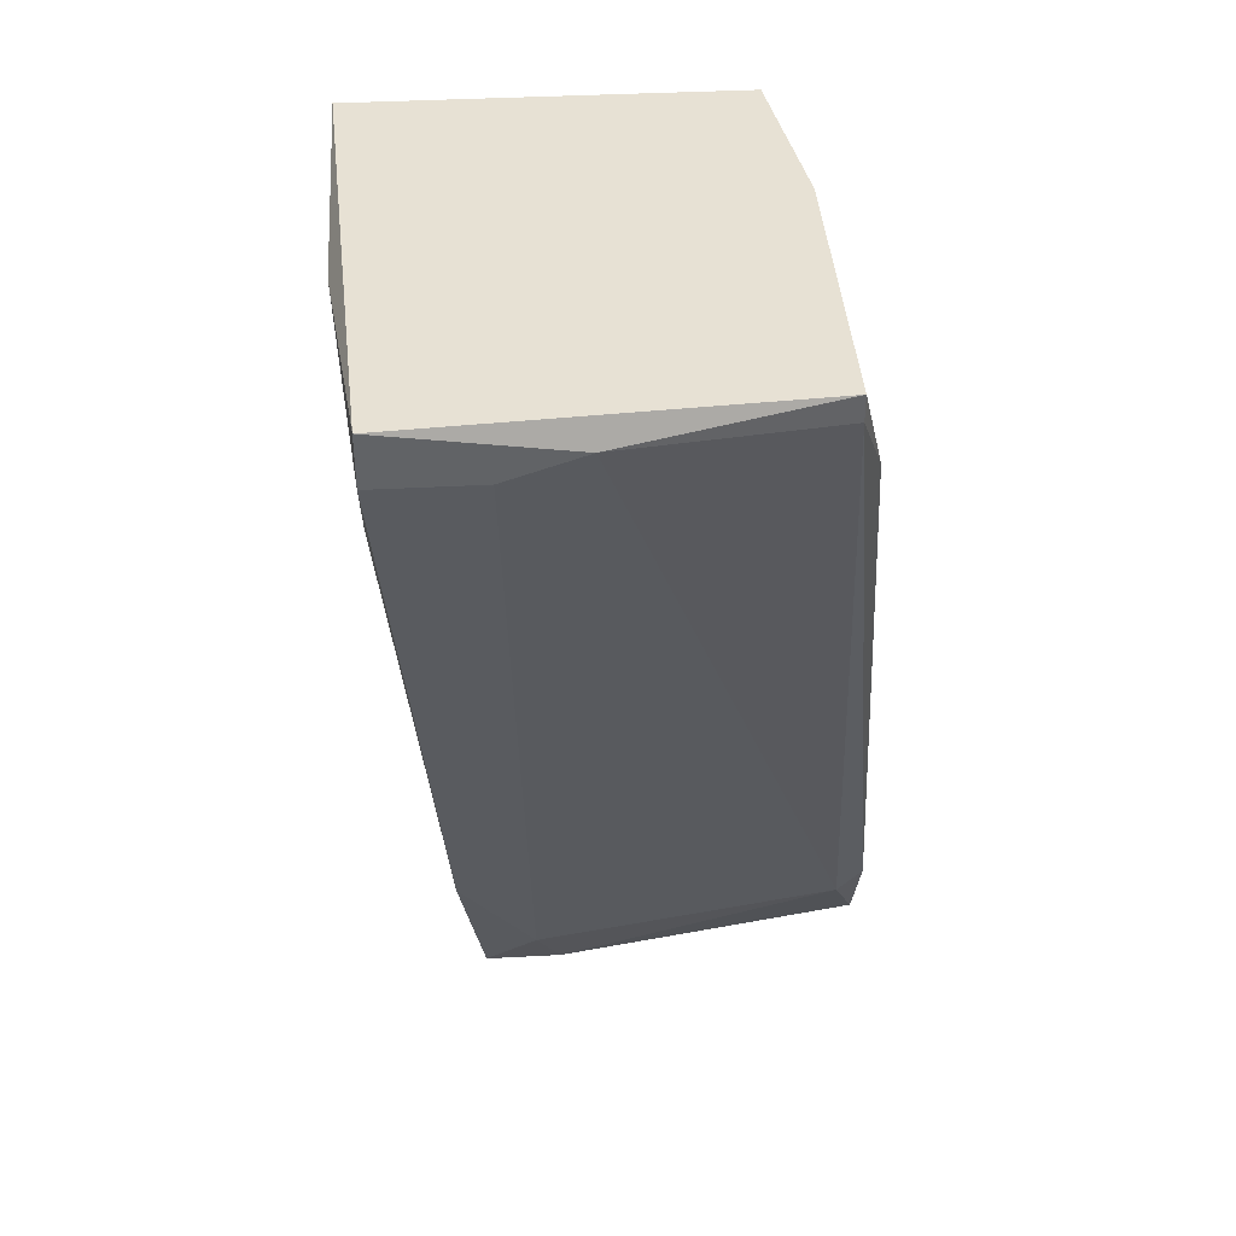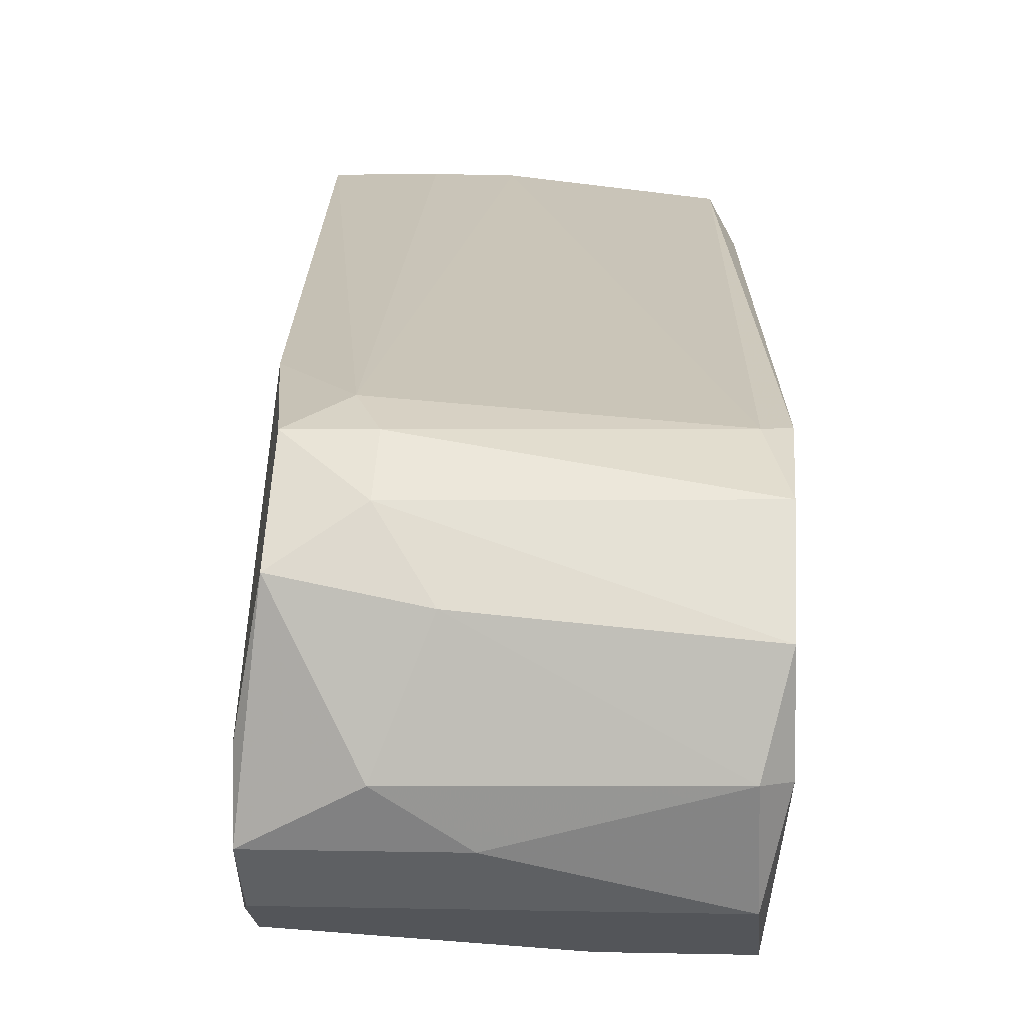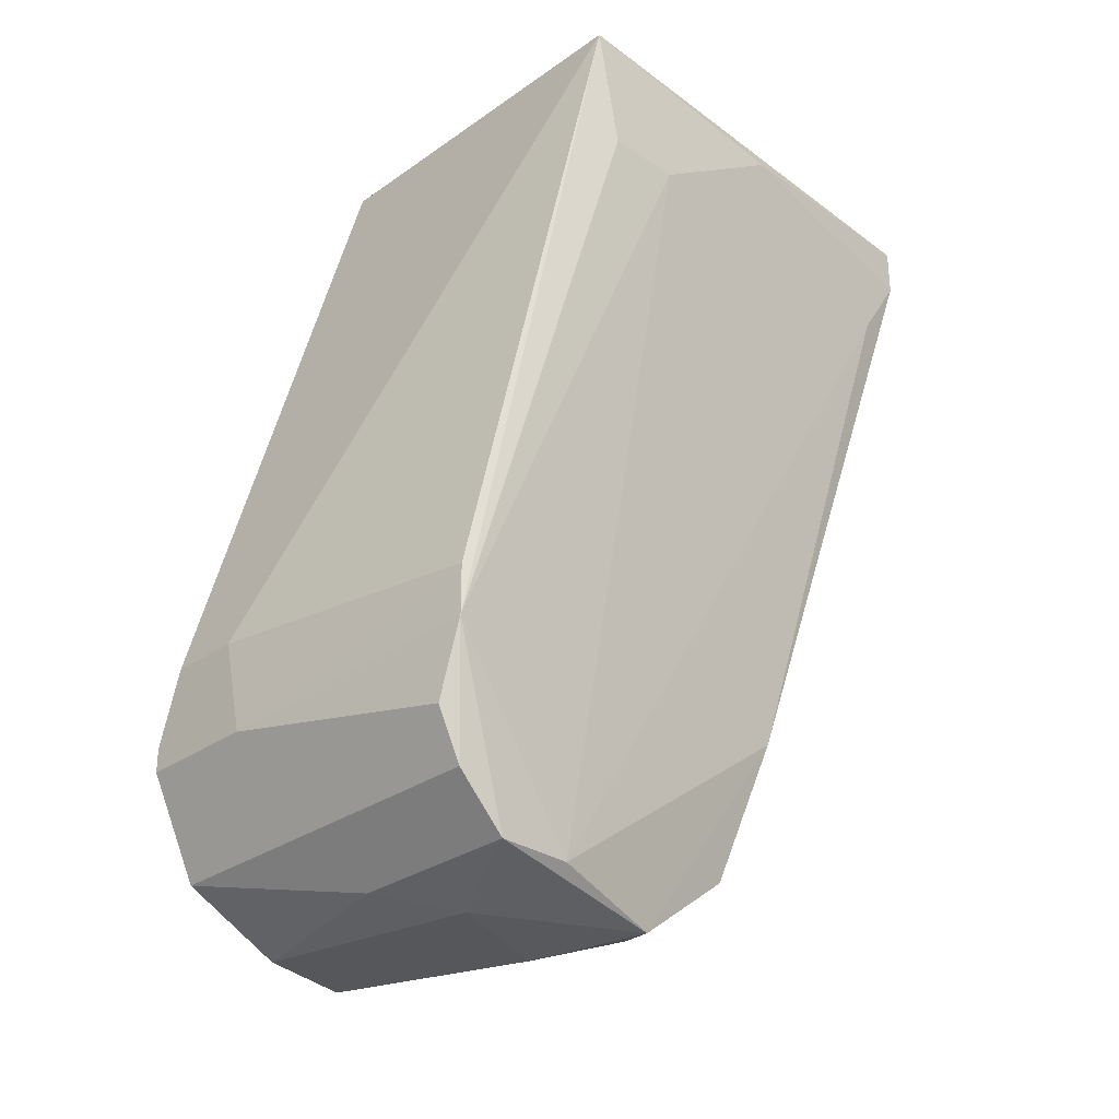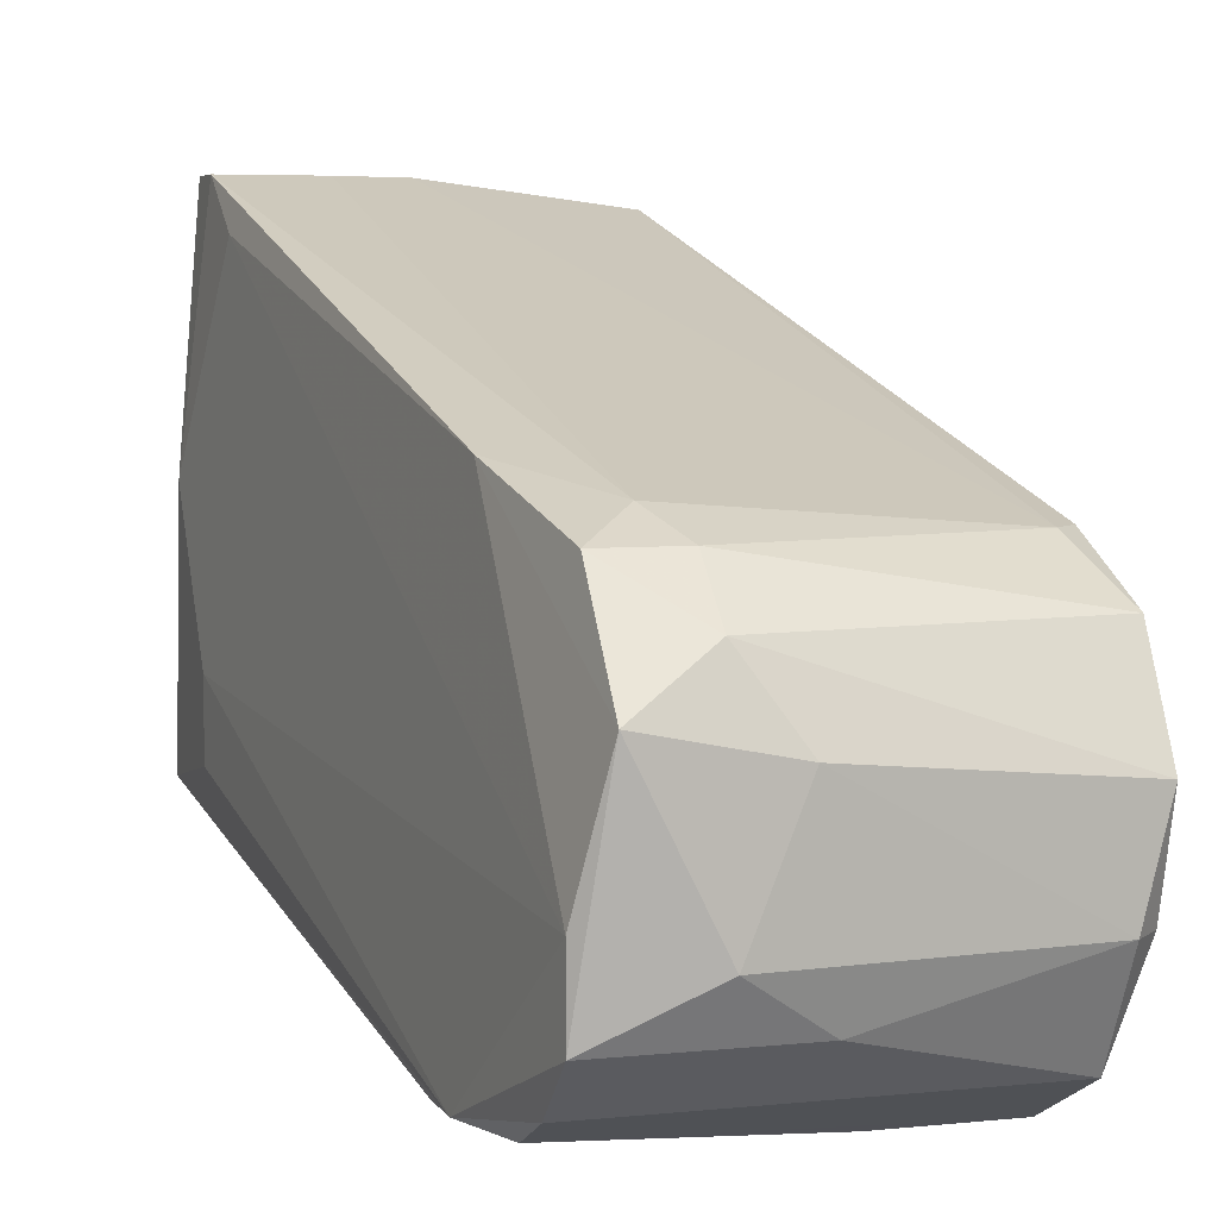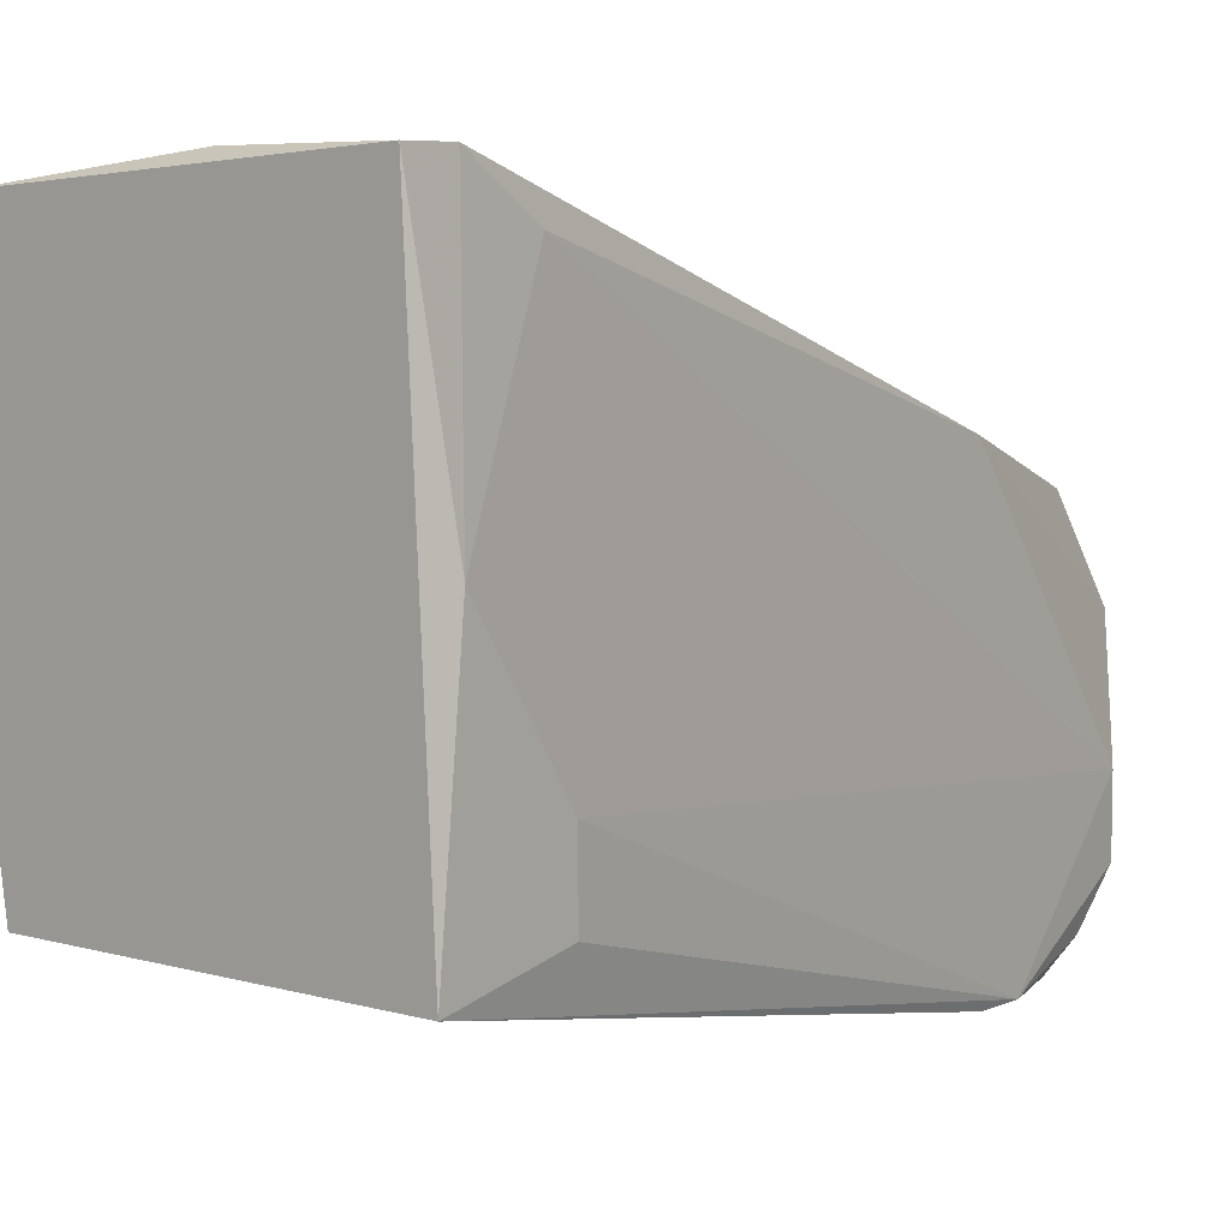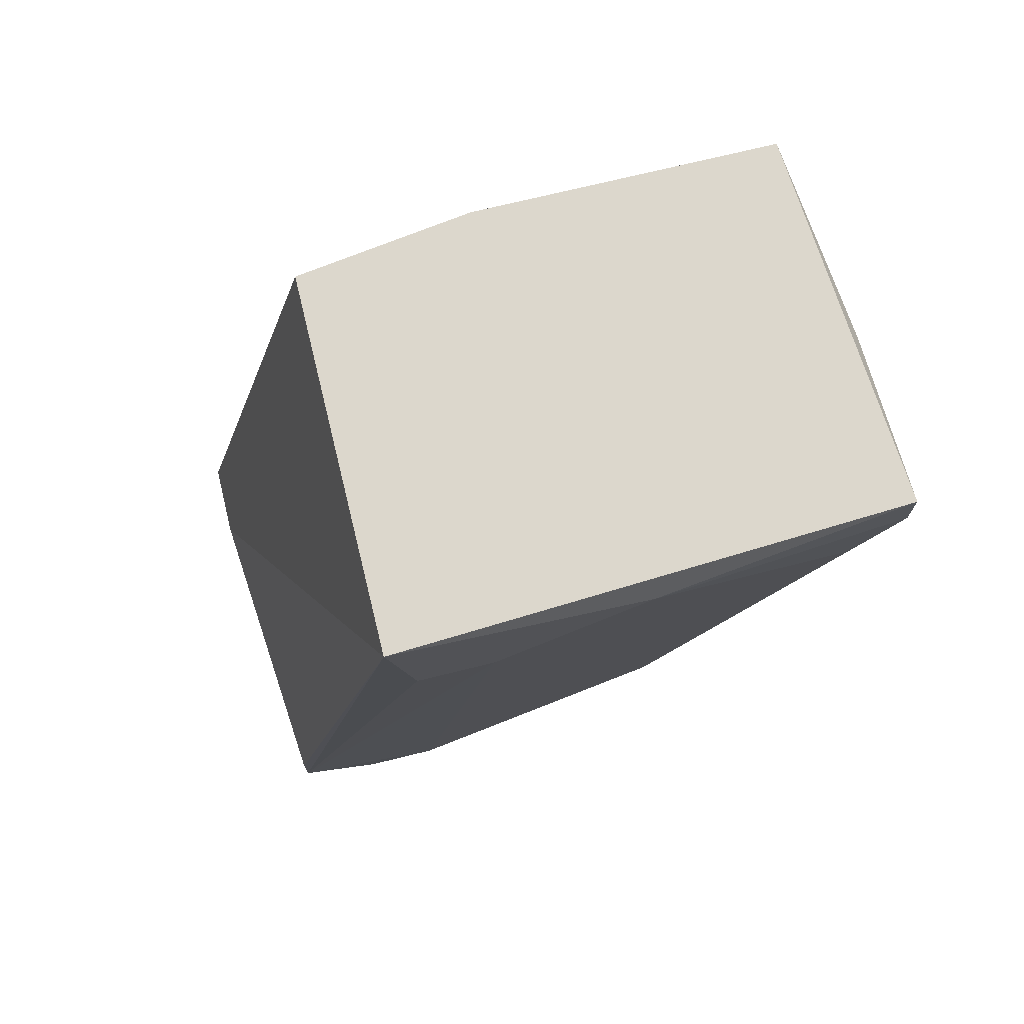
<metadata>
{"format":"obj","ext":"obj","renderer":"f3d","projection":"perspective","resolution":1024,"background":"white","views":[{"elev":39.5,"azim":176.2,"up":"+Z"},{"elev":2.3,"azim":-174.9,"up":"+Y"},{"elev":-29.8,"azim":45.7,"up":"+Z"},{"elev":5.5,"azim":162.3,"up":"+Y"},{"elev":6.8,"azim":39.3,"up":"+Y"},{"elev":72.9,"azim":76.2,"up":"+Z"}]}
</metadata>
<code>
v 0.005687 0.01705 -0.05521
v -0.005636 0.001005 -0.05332
v -0.00658 0.006669 -0.05804
v -0.003747 0.0246 -0.02595
v 0.01135 0.006669 -0.02595
v 0.0104 0.02554 -0.02595
v 0.008519 0.004781 -0.05898
v -0.002805 0.006669 -0.02595
v -0.00658 0.01422 -0.05709
v 0.009463 0.001949 -0.05237
v 0.007576 0.01233 -0.05993
v -0.00186 0.001005 -0.04954
v -0.004692 0.02082 -0.02974
v 0.0104 0.02554 -0.02785
v -0.00658 0.0161 -0.05332
v 0.008519 0.01799 -0.05143
v 0.01135 0.01044 -0.03068
v 0.003799 0.02554 -0.0269
v -0.005636 0.006669 -0.05898
v -0.003747 0.007613 -0.02974
v -0.005636 0.002893 -0.05709
v 0.008519 0.001949 -0.05521
v -0.00658 0.01044 -0.05898
v -0.00658 0.008556 -0.05521
v 0.004745 0.006669 -0.05993
v -0.005636 0.0161 -0.05426
v 0.008519 0.007613 -0.05898
v 0.009463 0.001949 -0.05049
v 0.004745 0.01422 -0.05898
v 0.01135 0.0161 -0.0269
v -0.003747 0.0246 -0.0269
v -0.003747 0.01327 -0.02595
v -0.004692 0.001005 -0.04954
v 0.007576 0.0161 -0.05709
v 0.0104 0.02365 -0.03068
v -0.00658 0.01422 -0.05143
v -0.004692 0.02271 -0.02974
v -0.005636 0.001005 -0.05237
v 0.002854 0.01139 -0.05993
v 0.004745 0.0161 -0.05709
v 0.006632 0.02554 -0.02785
v 0.008519 0.002893 -0.05709
v 0.01135 0.007613 -0.03068
v -0.000916 0.001005 -0.05332
v 0.001915 0.004781 -0.05898
f 19 25 45
f 4 5 6
f 5 4 8
f 5 8 12
f 9 3 15
f 1 14 16
f 4 6 18
f 6 14 18
f 2 3 21
f 3 19 21
f 2 21 22
f 3 9 23
f 19 3 23
f 15 3 24
f 11 7 25
f 9 15 26
f 18 1 26
f 10 7 27
f 7 11 27
f 11 16 27
f 17 10 27
f 10 5 28
f 5 12 28
f 23 9 29
f 6 5 30
f 14 6 30
f 5 17 30
f 17 27 30
f 4 18 31
f 26 15 31
f 18 26 31
f 8 4 32
f 4 13 32
f 20 8 32
f 24 20 32
f 2 12 33
f 12 8 33
f 1 16 34
f 16 11 34
f 11 29 34
f 16 14 35
f 27 16 35
f 14 30 35
f 30 27 35
f 15 24 36
f 32 13 36
f 24 32 36
f 13 4 37
f 4 31 37
f 31 15 37
f 36 13 37
f 15 36 37
f 3 2 38
f 8 20 38
f 24 3 38
f 20 24 38
f 2 33 38
f 33 8 38
f 19 23 39
f 11 25 39
f 25 19 39
f 29 11 39
f 23 29 39
f 26 1 40
f 9 26 40
f 29 9 40
f 1 34 40
f 34 29 40
f 14 1 41
f 1 18 41
f 18 14 41
f 7 10 42
f 21 7 42
f 10 22 42
f 22 21 42
f 5 10 43
f 17 5 43
f 10 17 43
f 12 2 44
f 22 10 44
f 2 22 44
f 10 28 44
f 28 12 44
f 7 21 45
f 21 19 45
f 25 7 45

</code>
